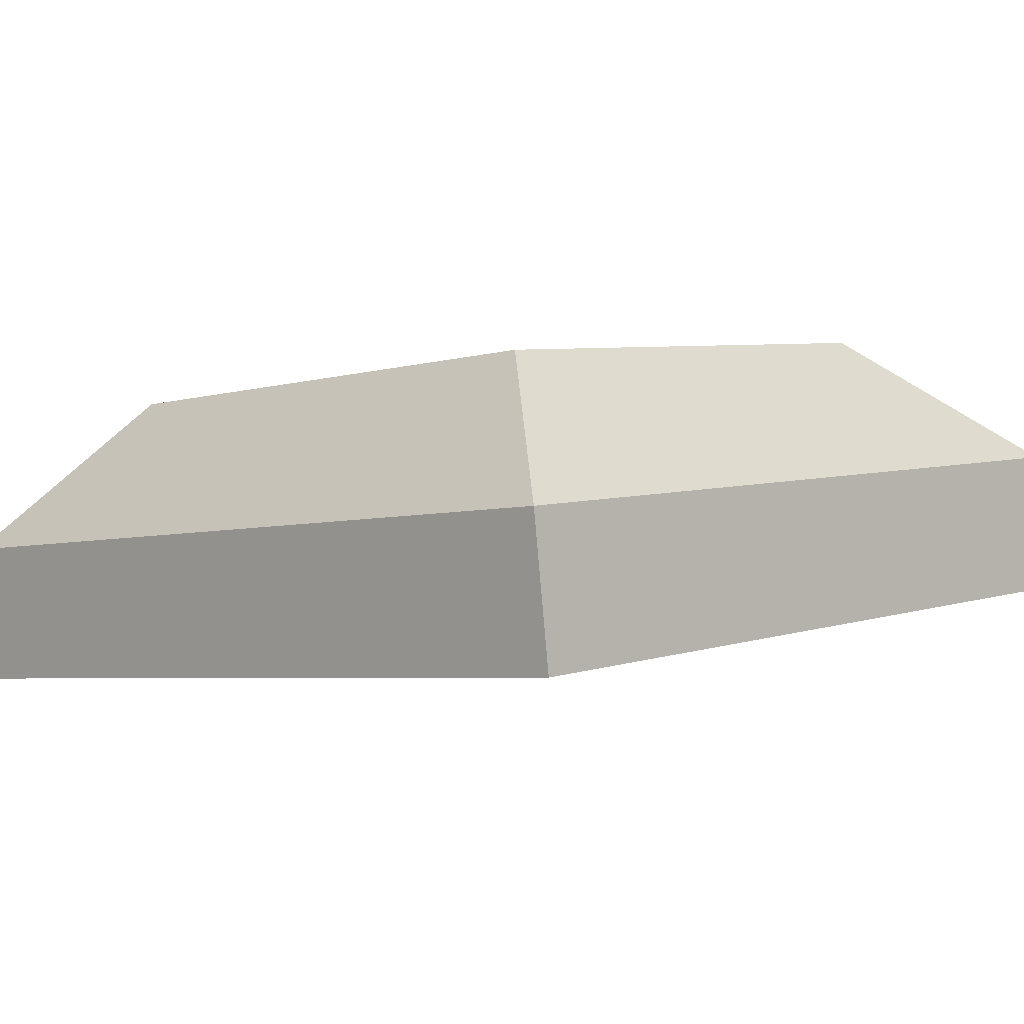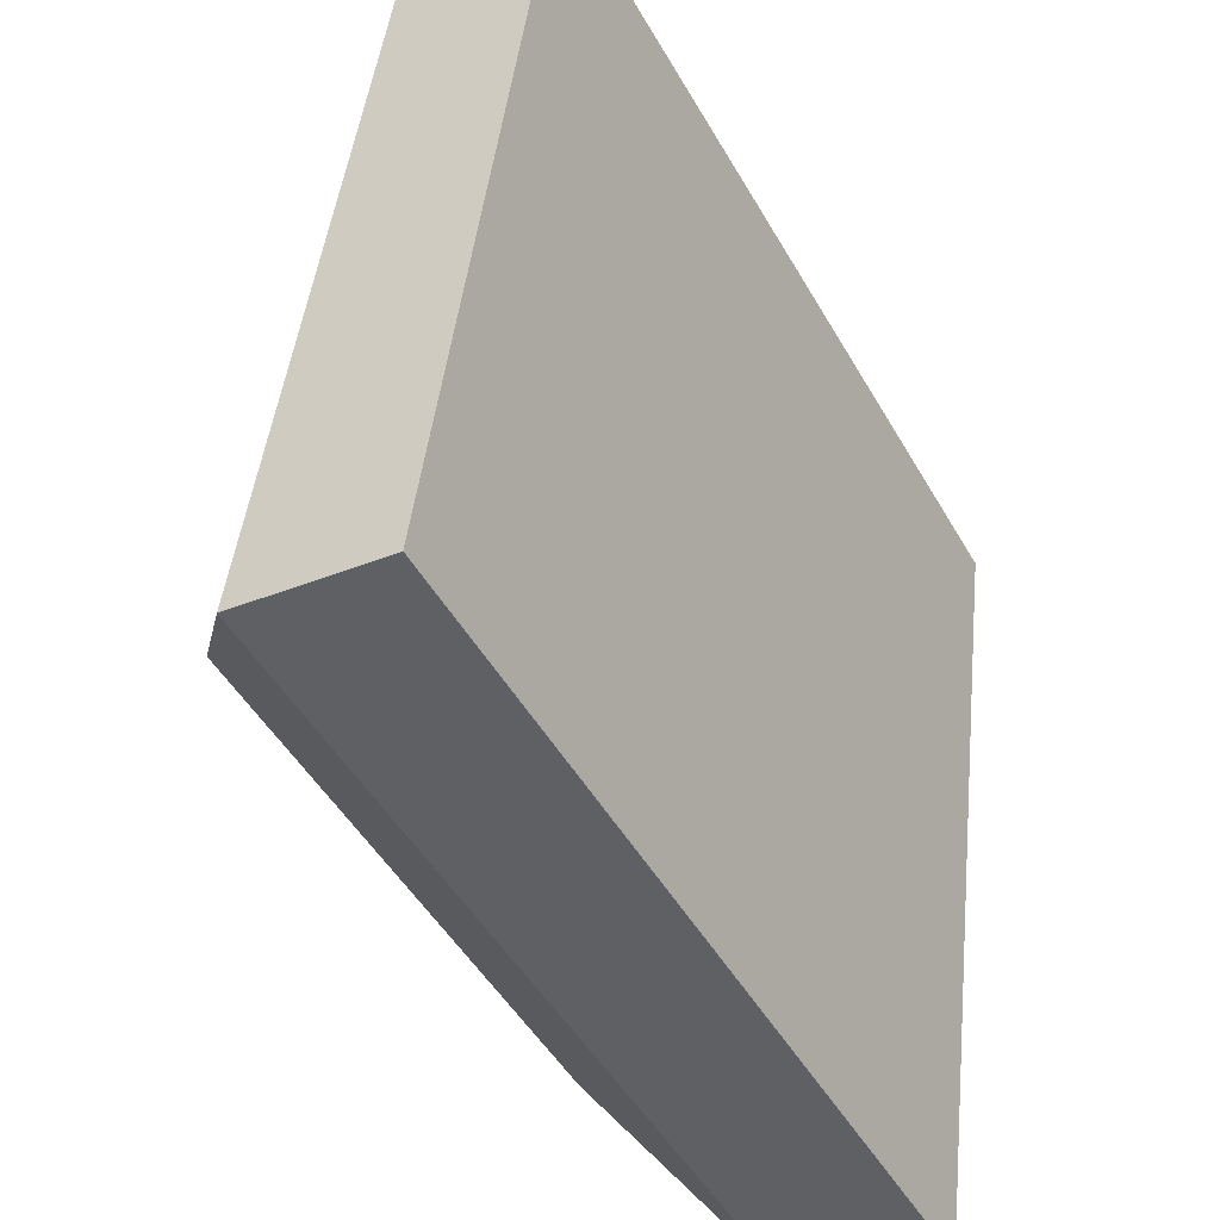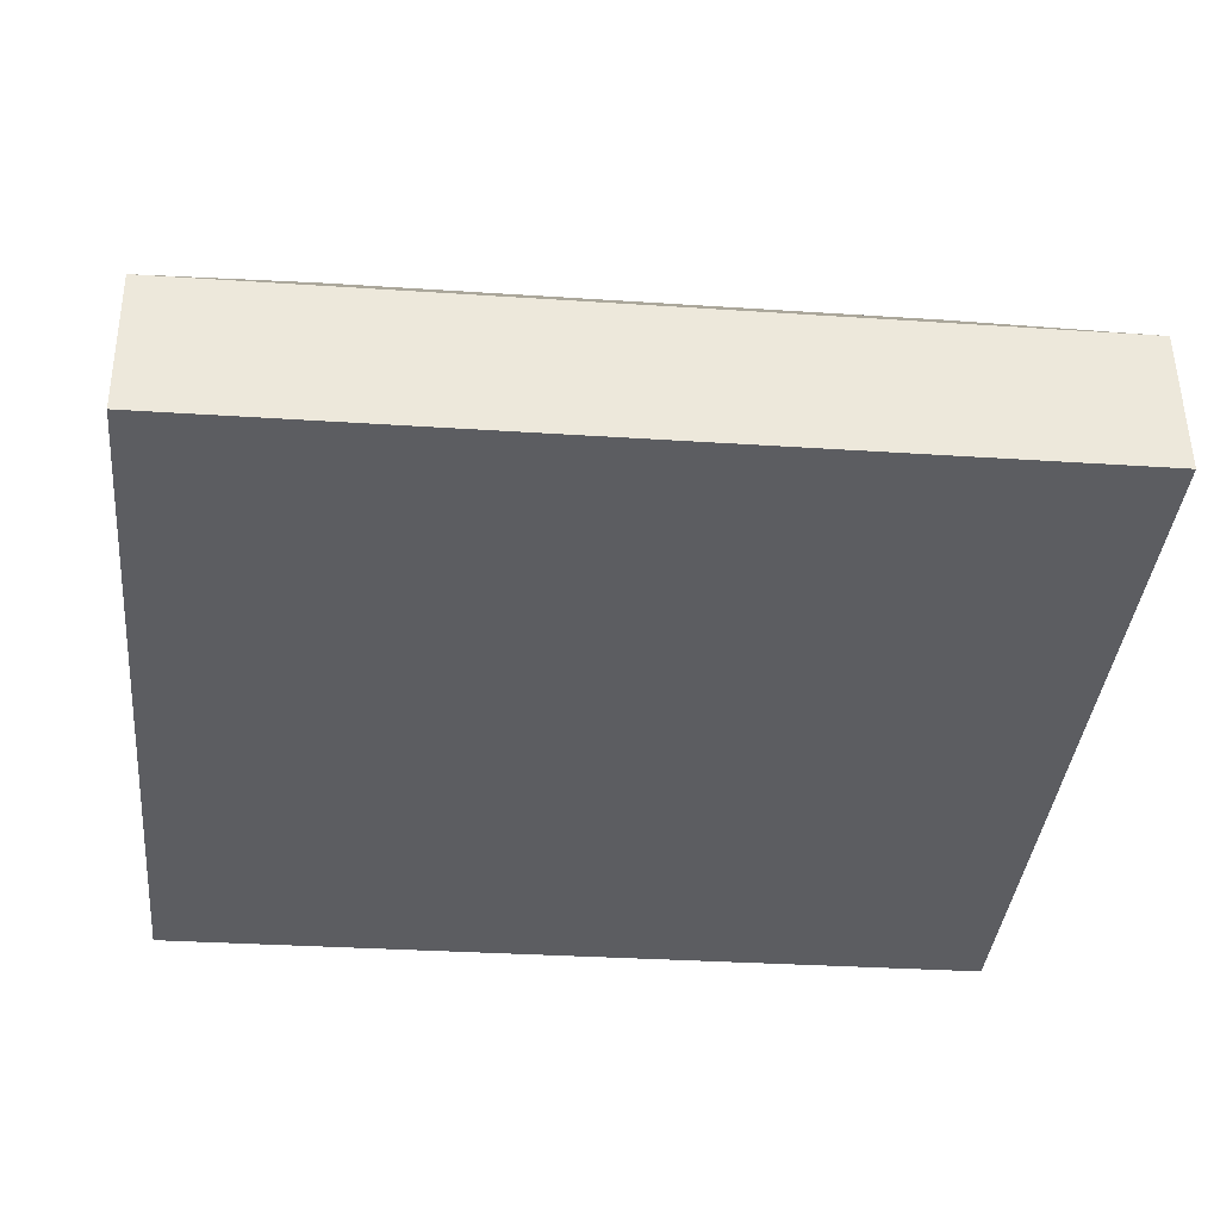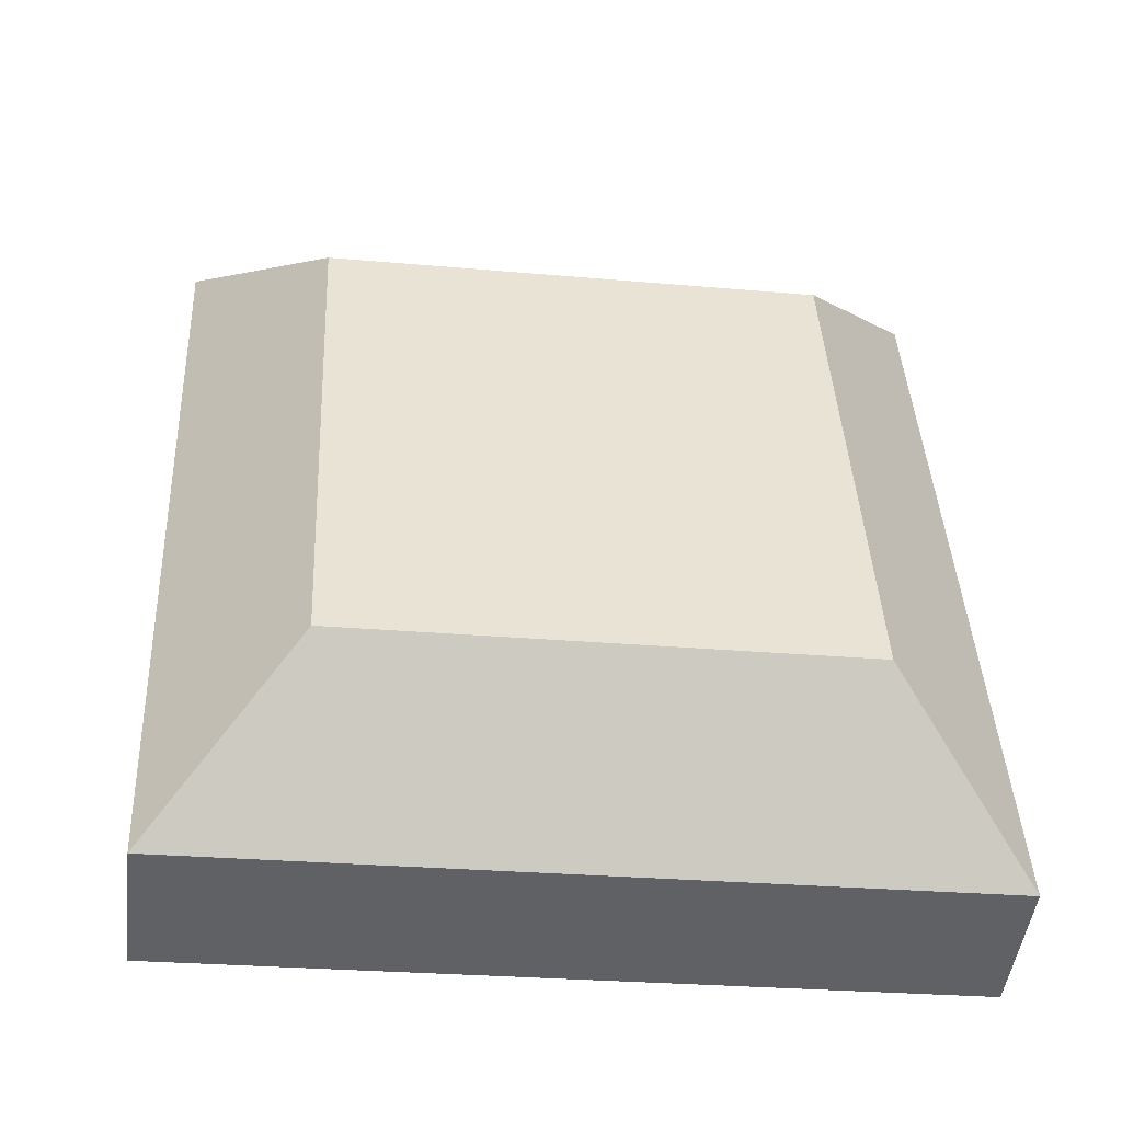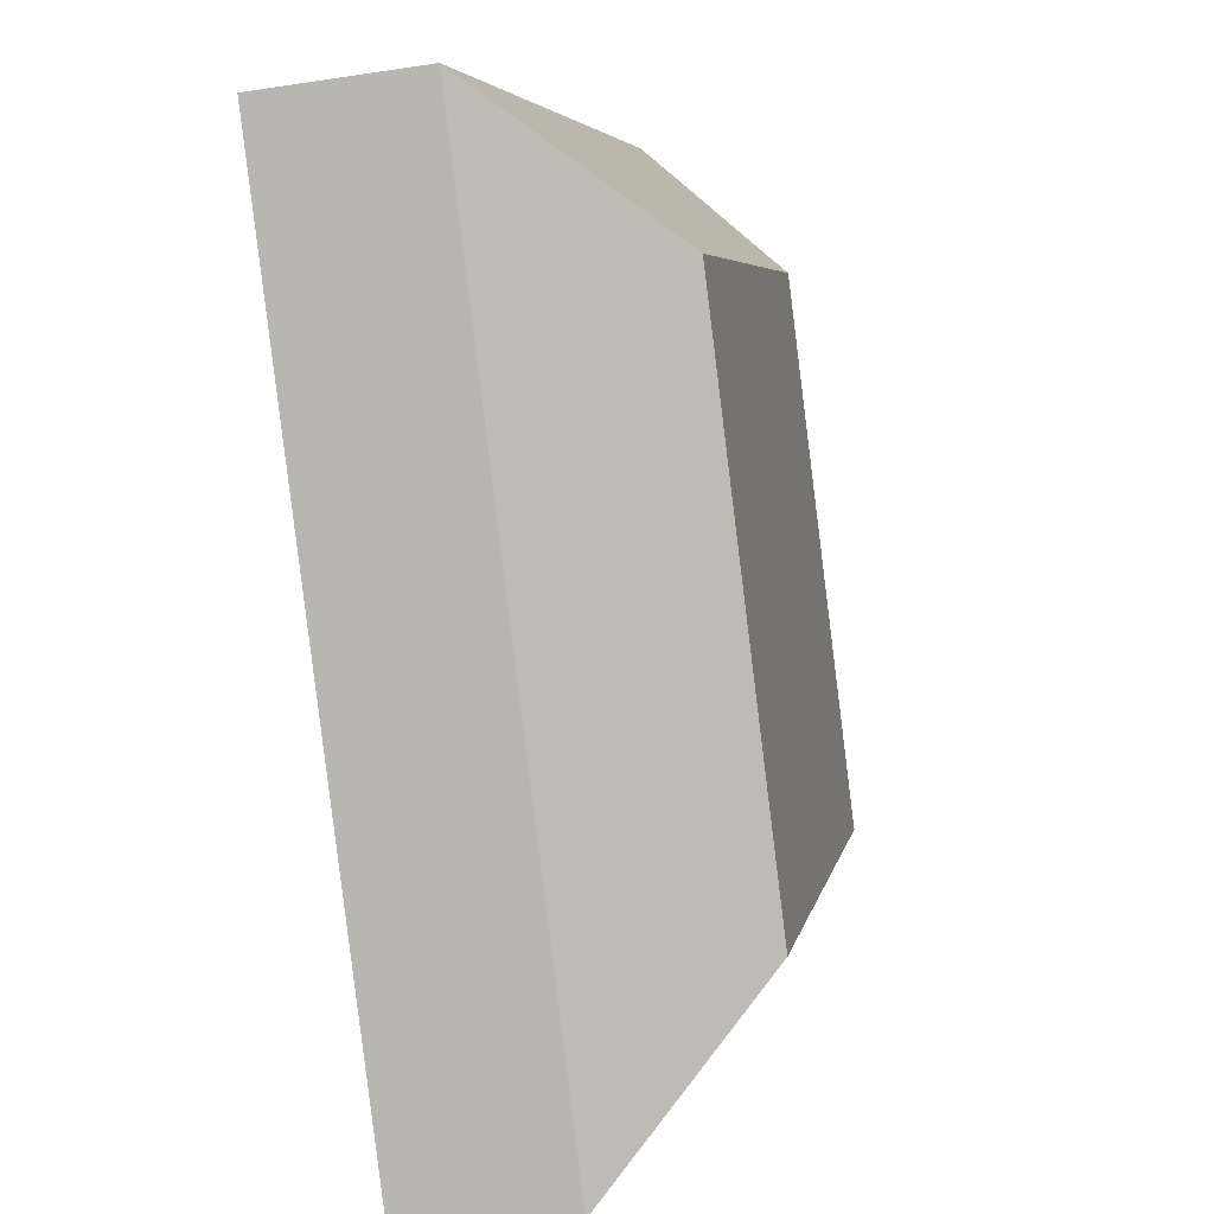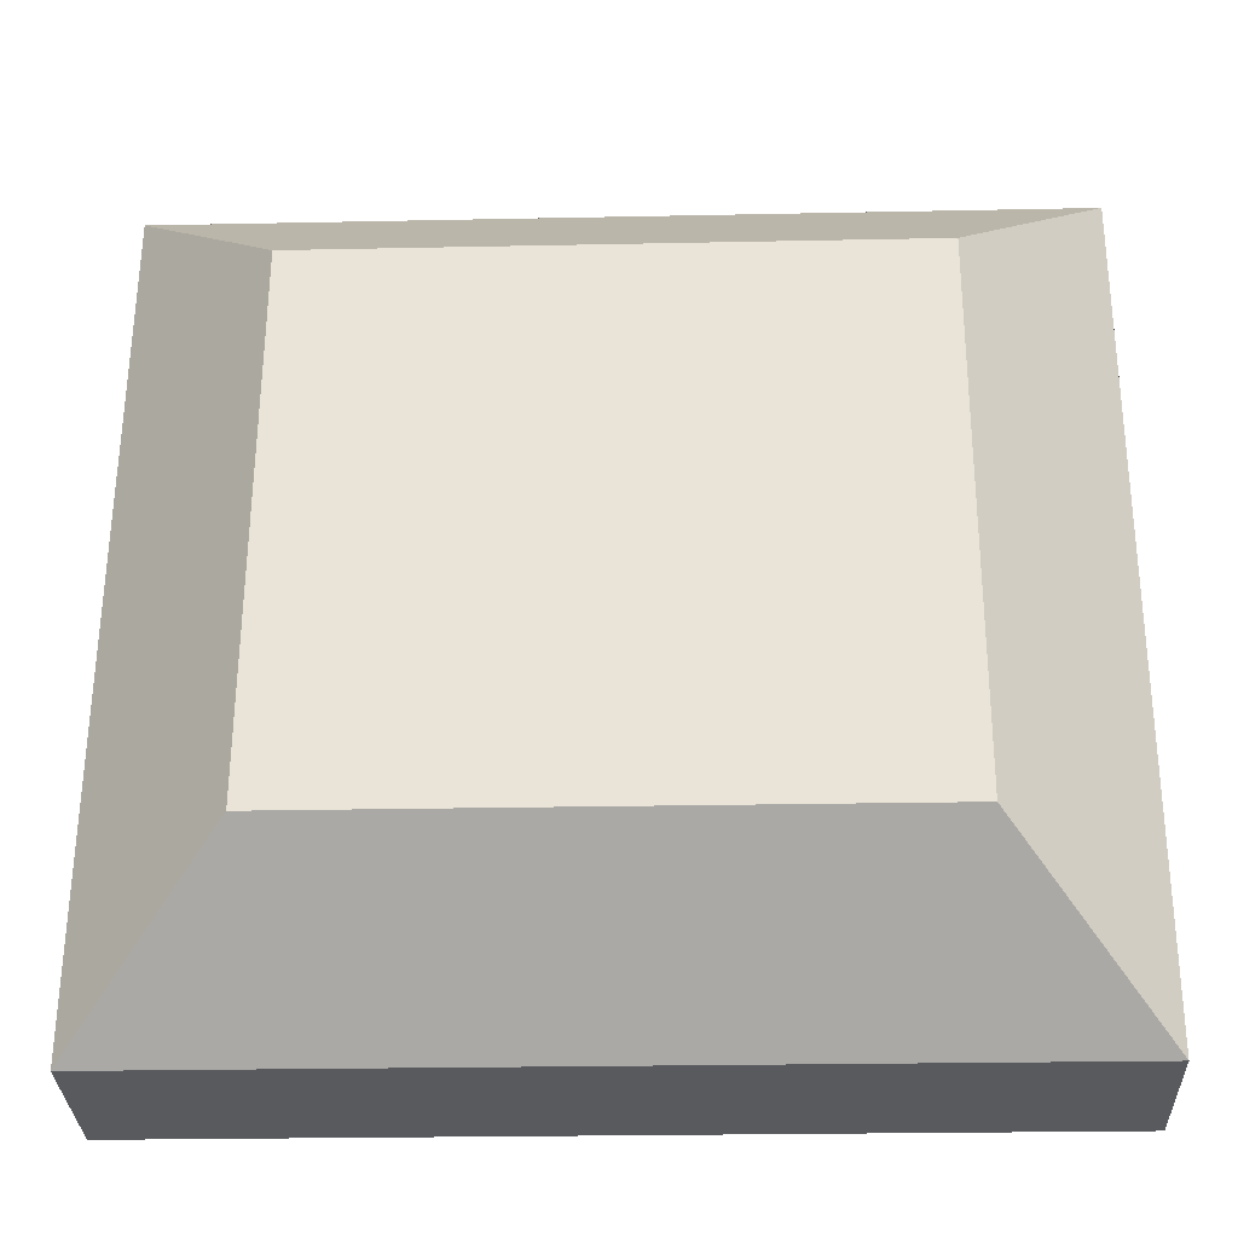
<metadata>
{"format":"obj","ext":"obj","renderer":"f3d","projection":"perspective","resolution":1024,"background":"white","views":[{"elev":-4.5,"azim":44.4,"up":"+Y"},{"elev":-48.3,"azim":-61.4,"up":"+Z"},{"elev":-30.2,"azim":174.4,"up":"+Y"},{"elev":41.5,"azim":-92.7,"up":"+Y"},{"elev":5.2,"azim":99.9,"up":"+Z"},{"elev":-23.7,"azim":-178.0,"up":"+Z"}]}
</metadata>
<code>
o mesh79/mesh79-geometry#mesh79-geometry
v -0.7809 0.05801 -0.02916
v -0.7679 0.05257 -0.08995
v -0.7809 0.06382 -0.07547
v -0.7679 0.04353 -0.01791
v -0.8446 0.05257 -0.08995
v -0.8316 0.05801 -0.02916
v -0.8446 0.04353 -0.01791
v -0.7679 0.03971 -0.09156
v -0.8446 0.03971 -0.09156
v -0.8316 0.06382 -0.07547
v -0.7679 0.03067 -0.01953
v -0.8446 0.03067 -0.01953
f 1 2 3
f 1 4 2
f 2 5 3
f 1 3 6
f 4 1 7
f 4 8 2
f 3 5 10
f 6 3 10
f 7 1 6
f 4 7 11
f 4 11 8
f 7 10 5
f 7 6 10
f 11 7 12
f 11 9 8
f 12 9 11
f 3 2 1
f 2 4 1
f 3 5 2
f 6 3 1
f 7 1 4
f 2 8 4
f 2 9 5
f 5 9 2
f 10 5 3
f 10 3 6
f 6 1 7
f 11 7 4
f 8 11 4
f 8 9 2
f 2 9 8
f 5 9 12
f 12 9 5
f 5 10 7
f 10 6 7
f 12 7 11
f 8 9 11
f 11 9 12
f 5 12 7
f 7 12 5

</code>
